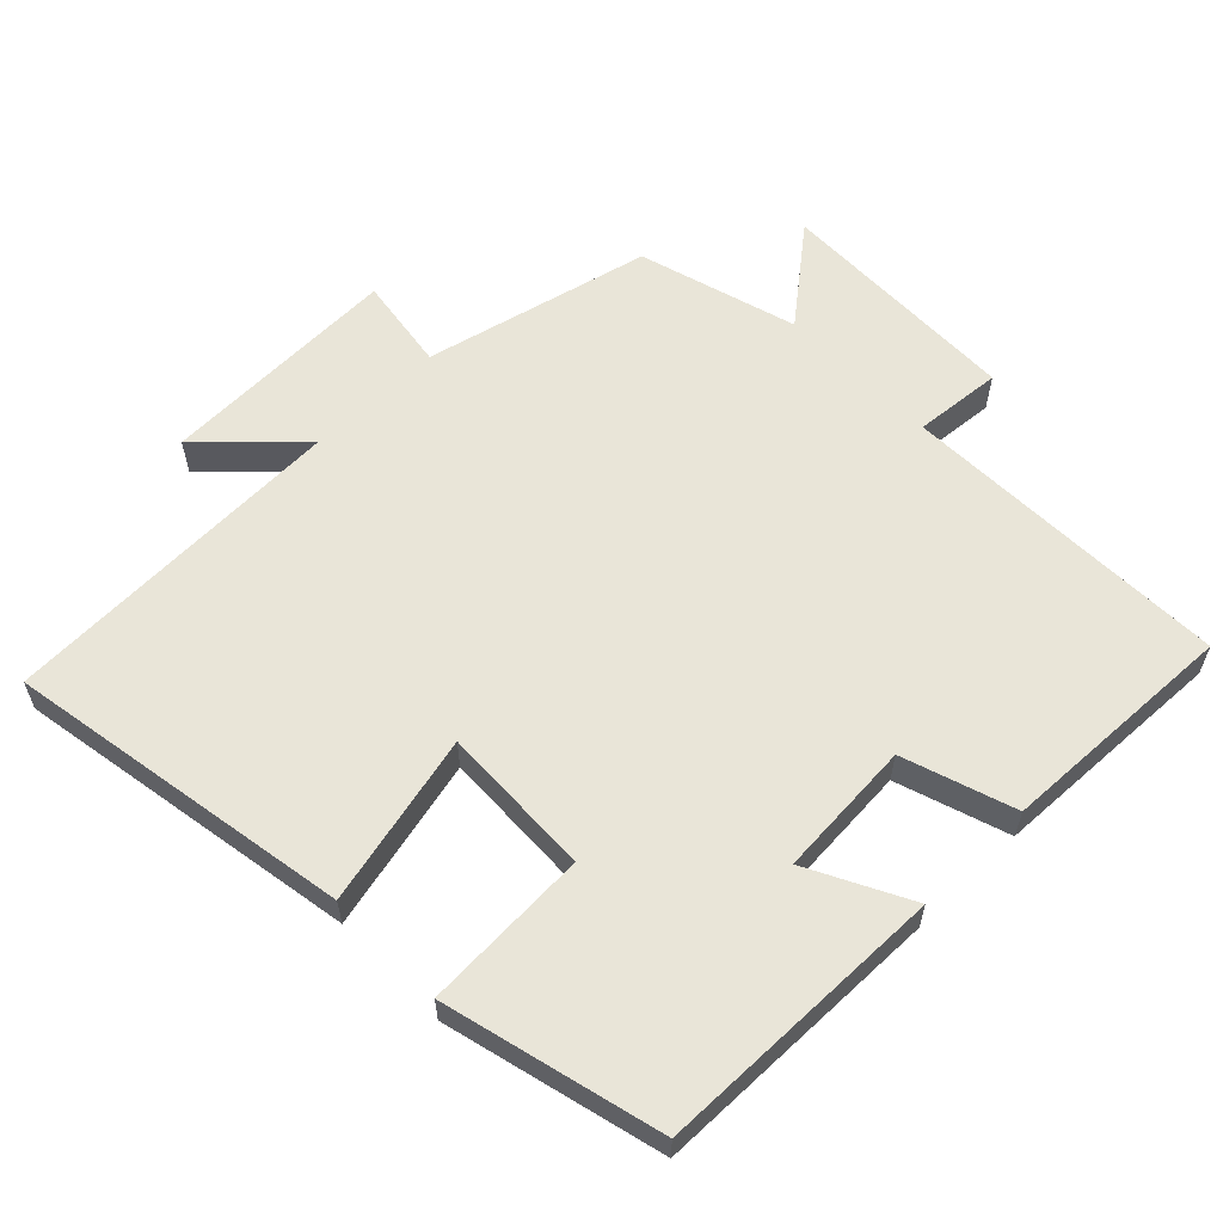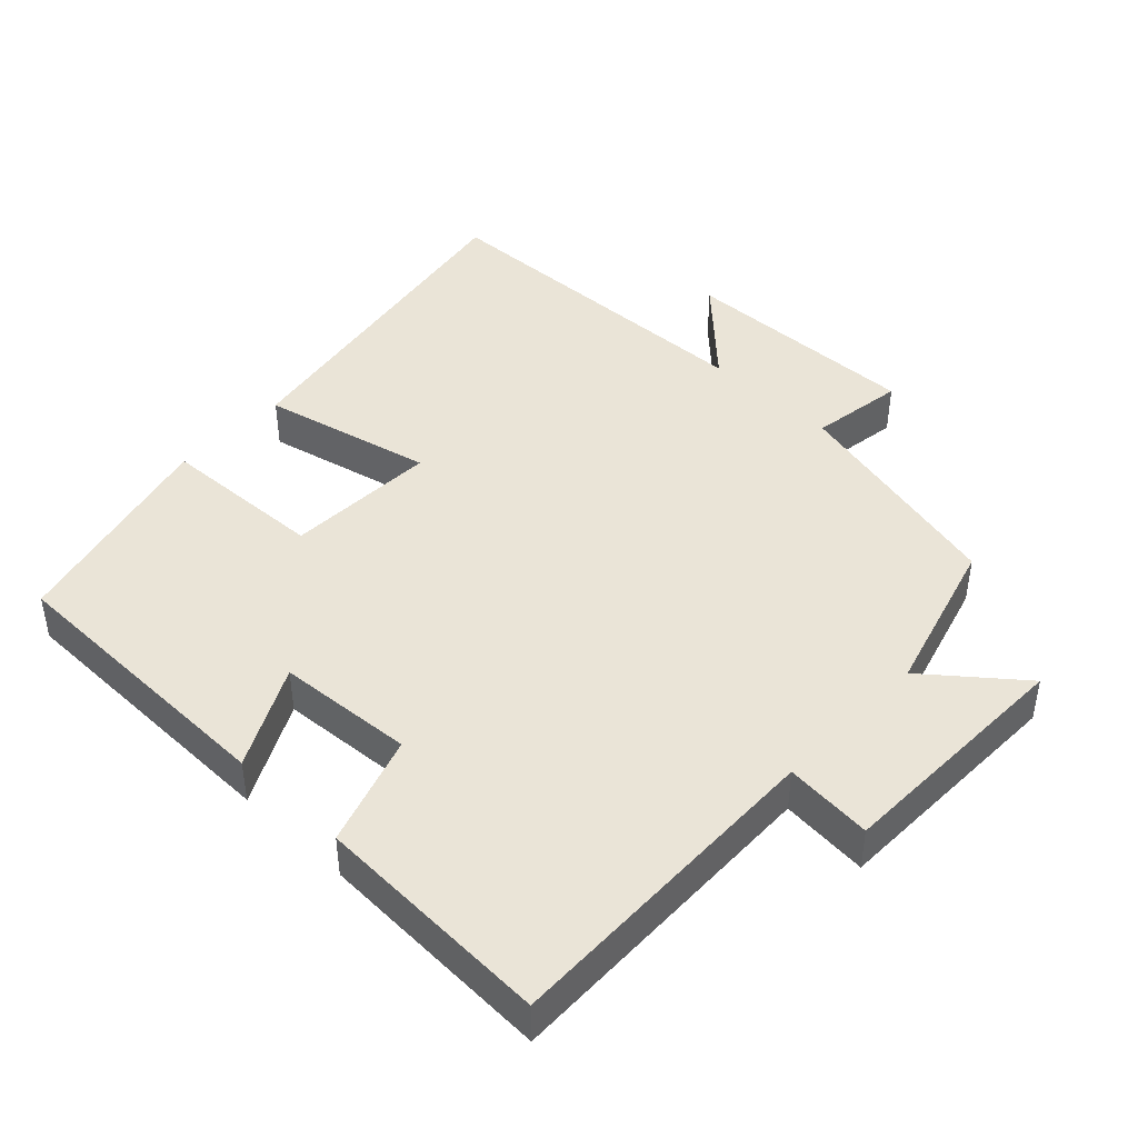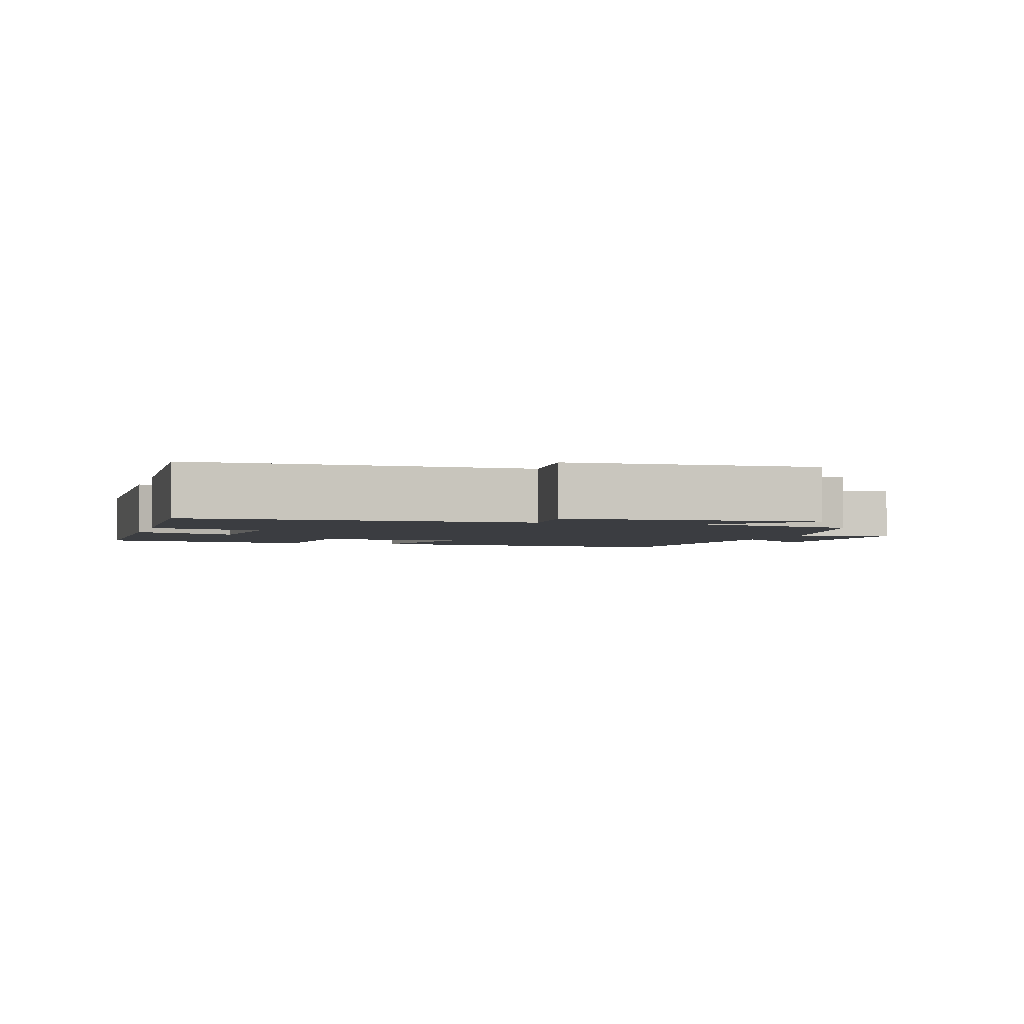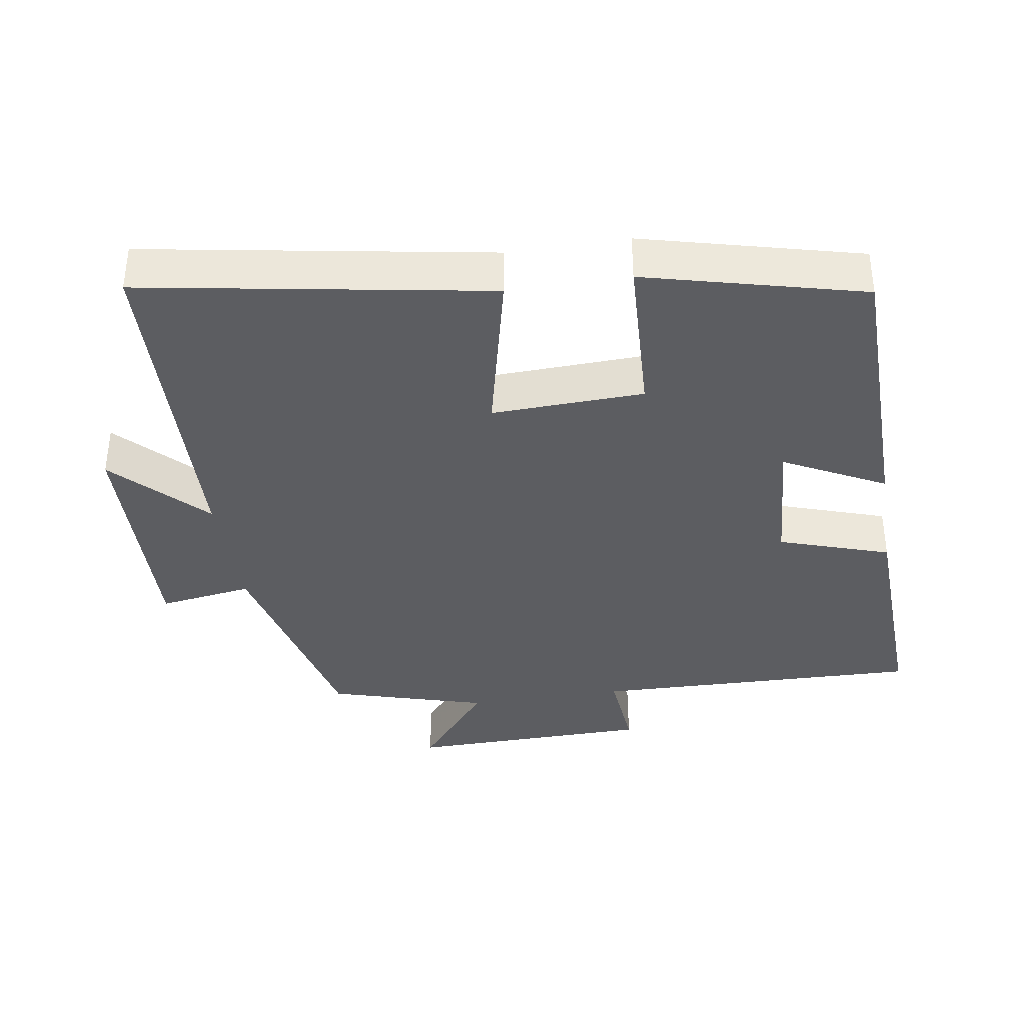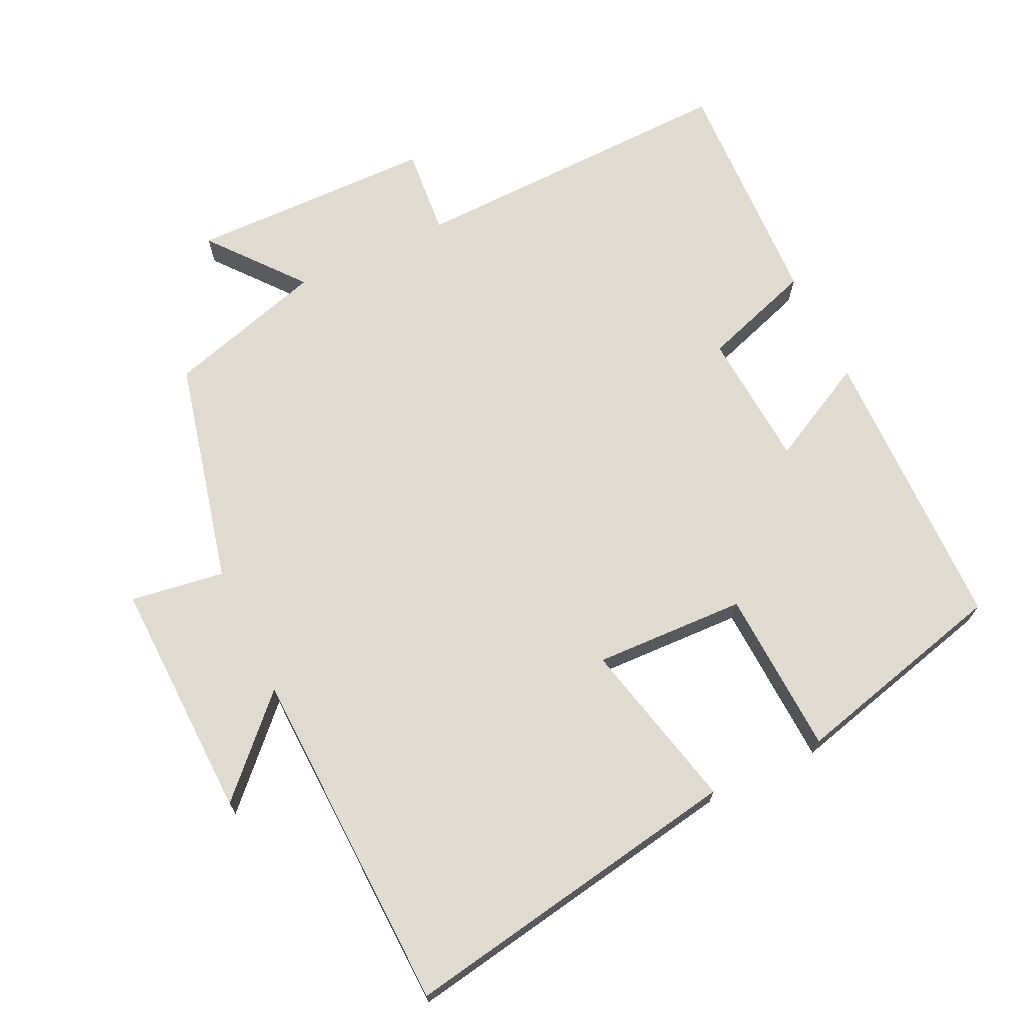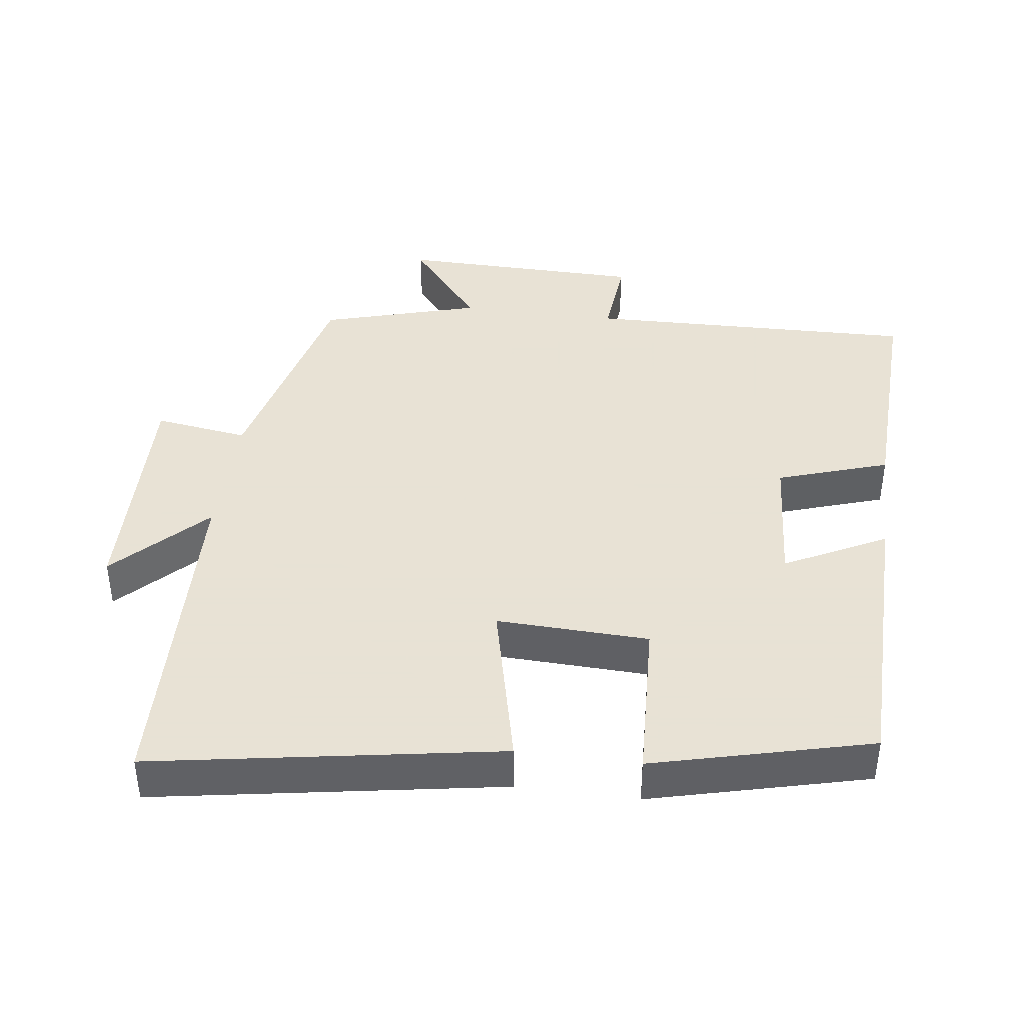
<metadata>
{"format":"obj","ext":"obj","renderer":"f3d","projection":"perspective","resolution":1024,"background":"white","views":[{"elev":59.7,"azim":-134.2,"up":"+Y"},{"elev":43.7,"azim":-46.3,"up":"+Y"},{"elev":-2.5,"azim":-15.7,"up":"+Y"},{"elev":-37.2,"azim":-171.0,"up":"+Y"},{"elev":69.9,"azim":154.5,"up":"+Y"},{"elev":40.6,"azim":-172.4,"up":"+Y"}]}
</metadata>
<code>
v -0.494 0.07 -0.421
v -0.5 0.07 -0.004
v -0.355 0.07 -0.079
v -0.341 0.07 0.117
v -0.5 0.07 0.17
v -0.513 0.07 0.512
v -0.038 0.07 0.5
v -0.049 0.07 0.626
v 0.303 0.07 0.632
v 0.196 0.07 0.5
v 0.423 0.07 0.434
v 0.5 0.07 0.11
v 0.635 0.07 0.13
v 0.625 0.07 -0.216
v 0.5 0.07 -0.088
v 0.483 0.07 -0.585
v -0.011 0.07 -0.5
v 0.046 0.07 -0.255
v -0.172 0.07 -0.263
v -0.183 0.07 -0.5
v -0.494 0 -0.421
v -0.5 0 -0.004
v -0.355 0 -0.079
v -0.341 0 0.117
v -0.5 0 0.17
v -0.513 0 0.512
v -0.038 0 0.5
v -0.049 0 0.626
v 0.303 0 0.632
v 0.196 0 0.5
v 0.423 0 0.434
v 0.5 0 0.11
v 0.635 0 0.13
v 0.625 0 -0.216
v 0.5 0 -0.088
v 0.483 0 -0.585
v -0.011 0 -0.5
v 0.046 0 -0.255
v -0.172 0 -0.263
v -0.183 0 -0.5
f 1 2 3
f 20 1 3
f 19 20 3
f 18 19 3 4
f 15 16 17 18
f 15 18 4
f 12 13 14 15
f 15 4 5
f 12 15 5
f 11 12 5
f 10 11 5
f 7 8 9 10
f 7 10 5
f 5 6 7
f 23 22 21
f 23 21 40
f 23 40 39
f 24 23 39 38
f 38 37 36 35
f 24 38 35
f 35 34 33 32
f 25 24 35
f 25 35 32
f 25 32 31
f 25 31 30
f 30 29 28 27
f 25 30 27
f 27 26 25
f 1 21 22 2
f 2 22 23 3
f 3 23 24 4
f 4 24 25 5
f 5 25 26 6
f 6 26 27 7
f 7 27 28 8
f 8 28 29 9
f 9 29 30 10
f 10 30 31 11
f 11 31 32 12
f 12 32 33 13
f 13 33 34 14
f 14 34 35 15
f 15 35 36 16
f 16 36 37 17
f 17 37 38 18
f 18 38 39 19
f 19 39 40 20
f 20 40 21 1

</code>
